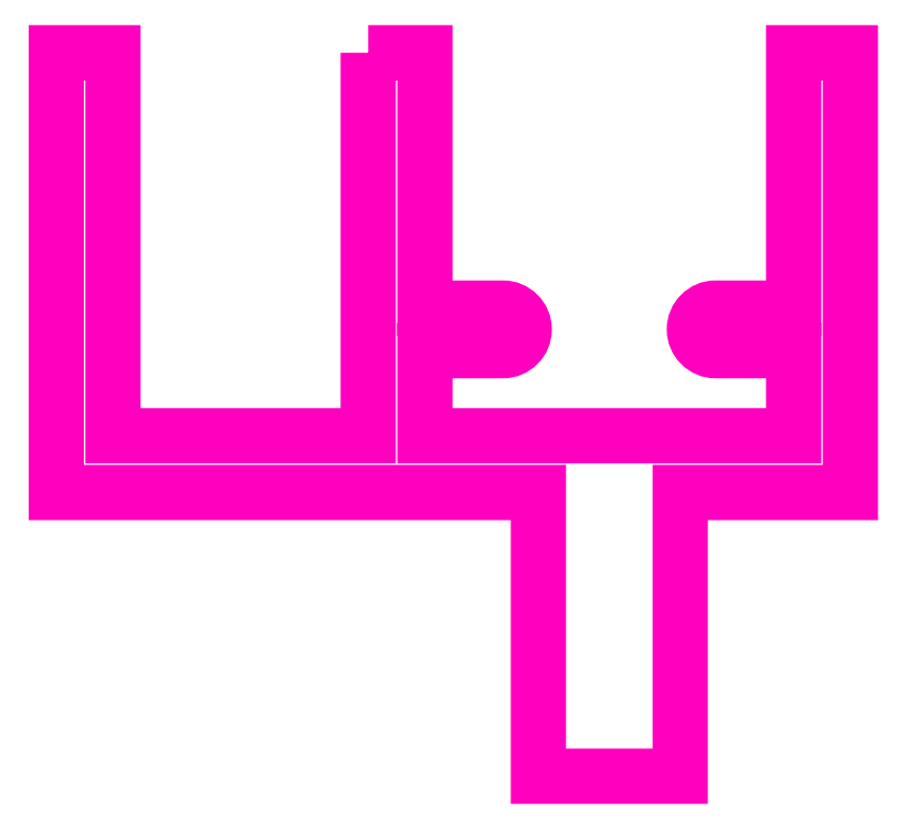
<metadata>
{"format":"dxf","ext":"dxf","renderer":"ezdxf+matplotlib","layout":"modelspace","background":"white","min_lineweight":24,"dpi":150}
</metadata>
<code>
0
SECTION
2
ENTITIES
0
POLYLINE
8
ANA
66
     1
10
0
20
0
30
0
70
     1
0
VERTEX
8
ANA
10
259.8
20
271.7
30
0
0
VERTEX
8
ANA
10
261.8
20
271.7
30
0
0
VERTEX
8
ANA
10
261.8
20
262.7
30
0
0
VERTEX
8
ANA
10
264.5
20
262.7
30
0
42
-1
0
VERTEX
8
ANA
10
264.5
20
261.2
30
0
0
VERTEX
8
ANA
10
261.8
20
261.2
30
0
0
VERTEX
8
ANA
10
261.8
20
258.2
30
0
0
VERTEX
8
ANA
10
274.8
20
258.2
30
0
0
VERTEX
8
ANA
10
274.8
20
261.2
30
0
0
VERTEX
8
ANA
10
272
20
261.2
30
0
42
-1
0
VERTEX
8
ANA
10
272
20
262.7
30
0
0
VERTEX
8
ANA
10
274.8
20
262.7
30
0
0
VERTEX
8
ANA
10
274.8
20
271.7
30
0
0
VERTEX
8
ANA
10
276.8
20
271.7
30
0
0
VERTEX
8
ANA
10
276.8
20
256.2
30
0
0
VERTEX
8
ANA
10
270.8
20
256.2
30
0
0
VERTEX
8
ANA
10
270.8
20
246.2
30
0
0
VERTEX
8
ANA
10
265.8
20
246.2
30
0
0
VERTEX
8
ANA
10
265.8
20
256.2
30
0
0
VERTEX
8
ANA
10
248.8
20
256.2
30
0
0
VERTEX
8
ANA
10
248.8
20
271.7
30
0
0
VERTEX
8
ANA
10
250.8
20
271.7
30
0
0
VERTEX
8
ANA
10
250.8
20
258.2
30
0
0
VERTEX
8
ANA
10
259.8
20
258.2
30
0
0
SEQEND
8
ANA
0
ENDSEC
0
EOF

</code>
